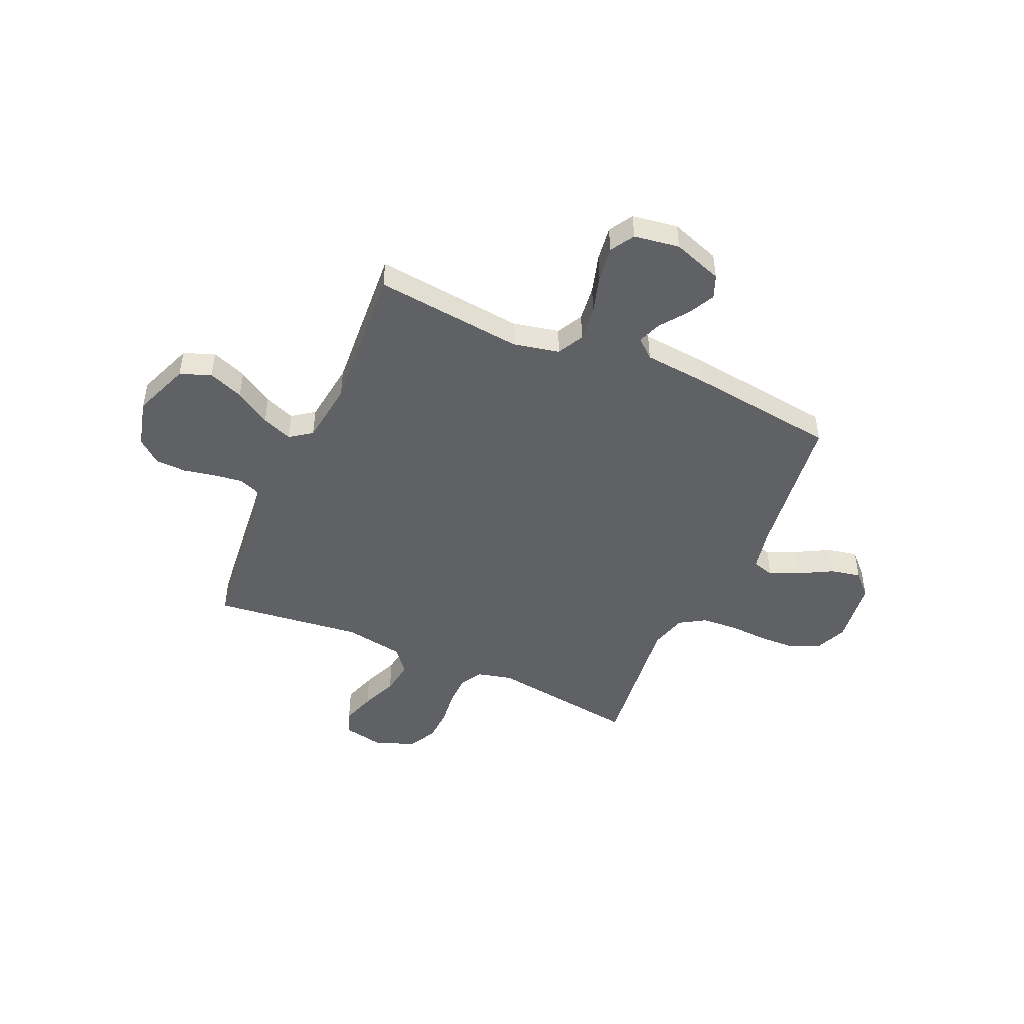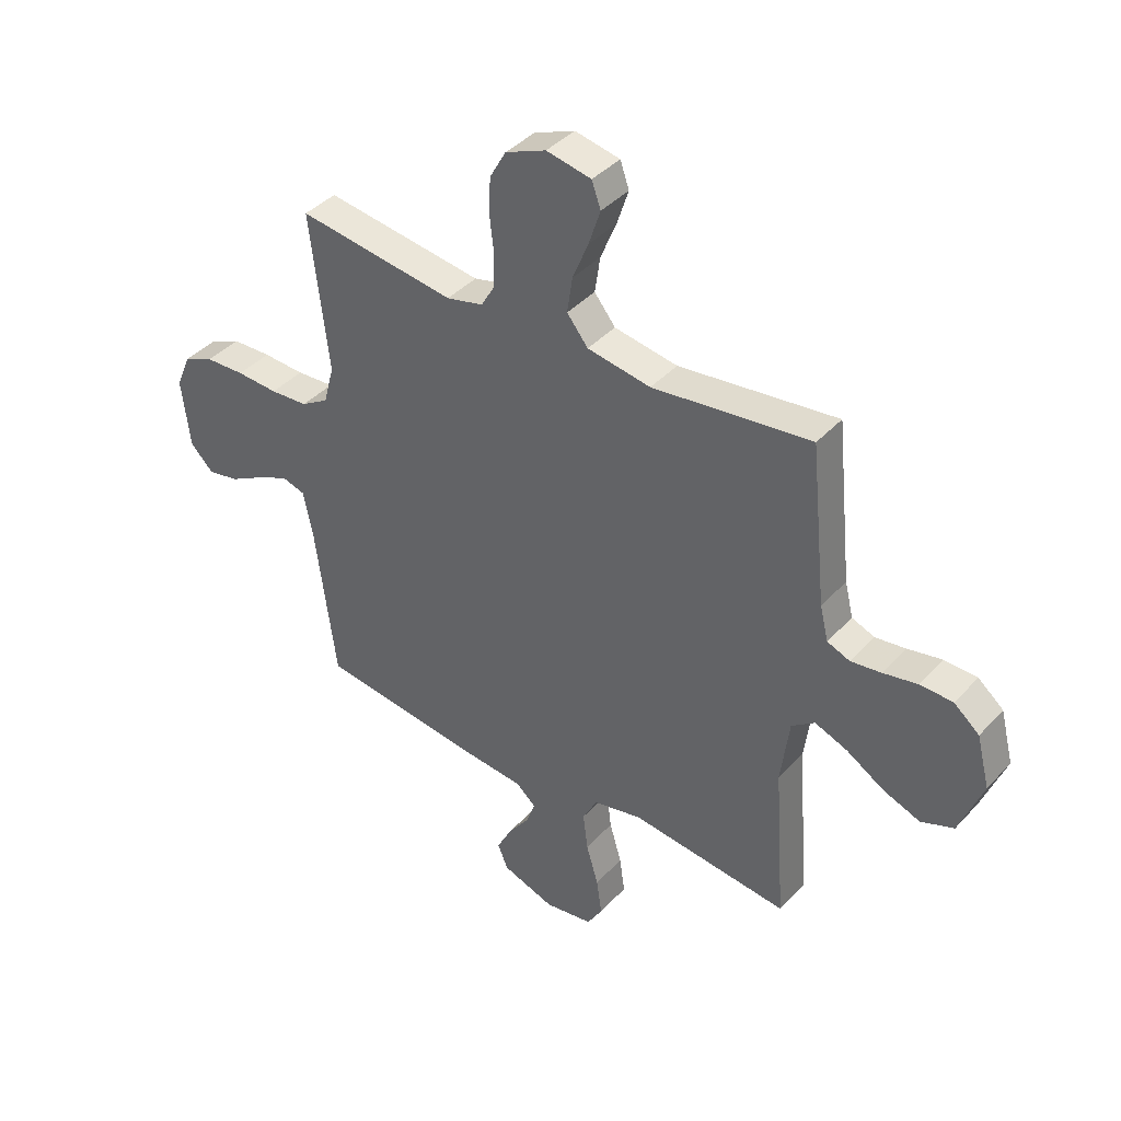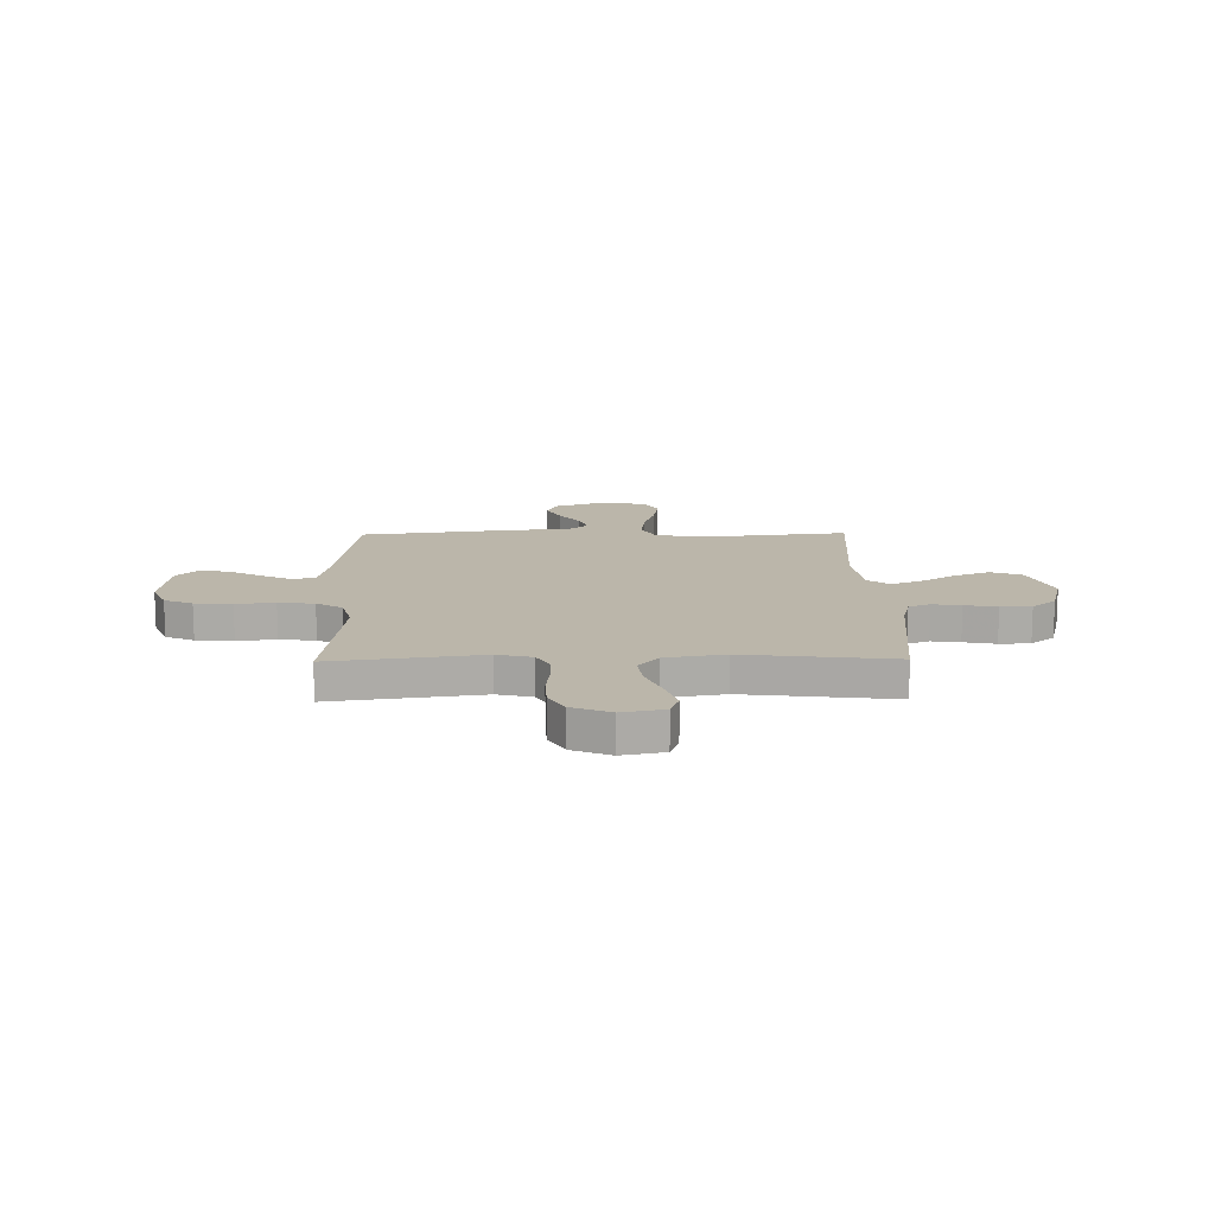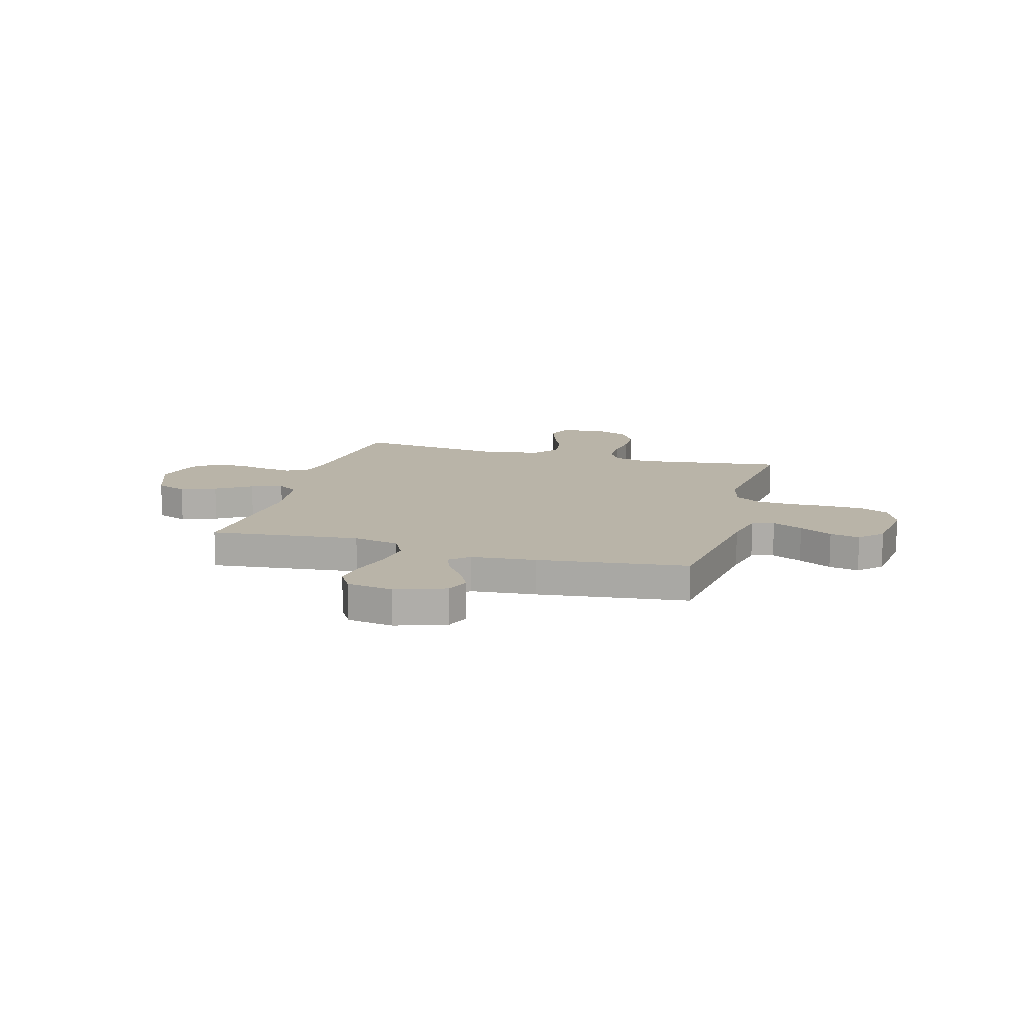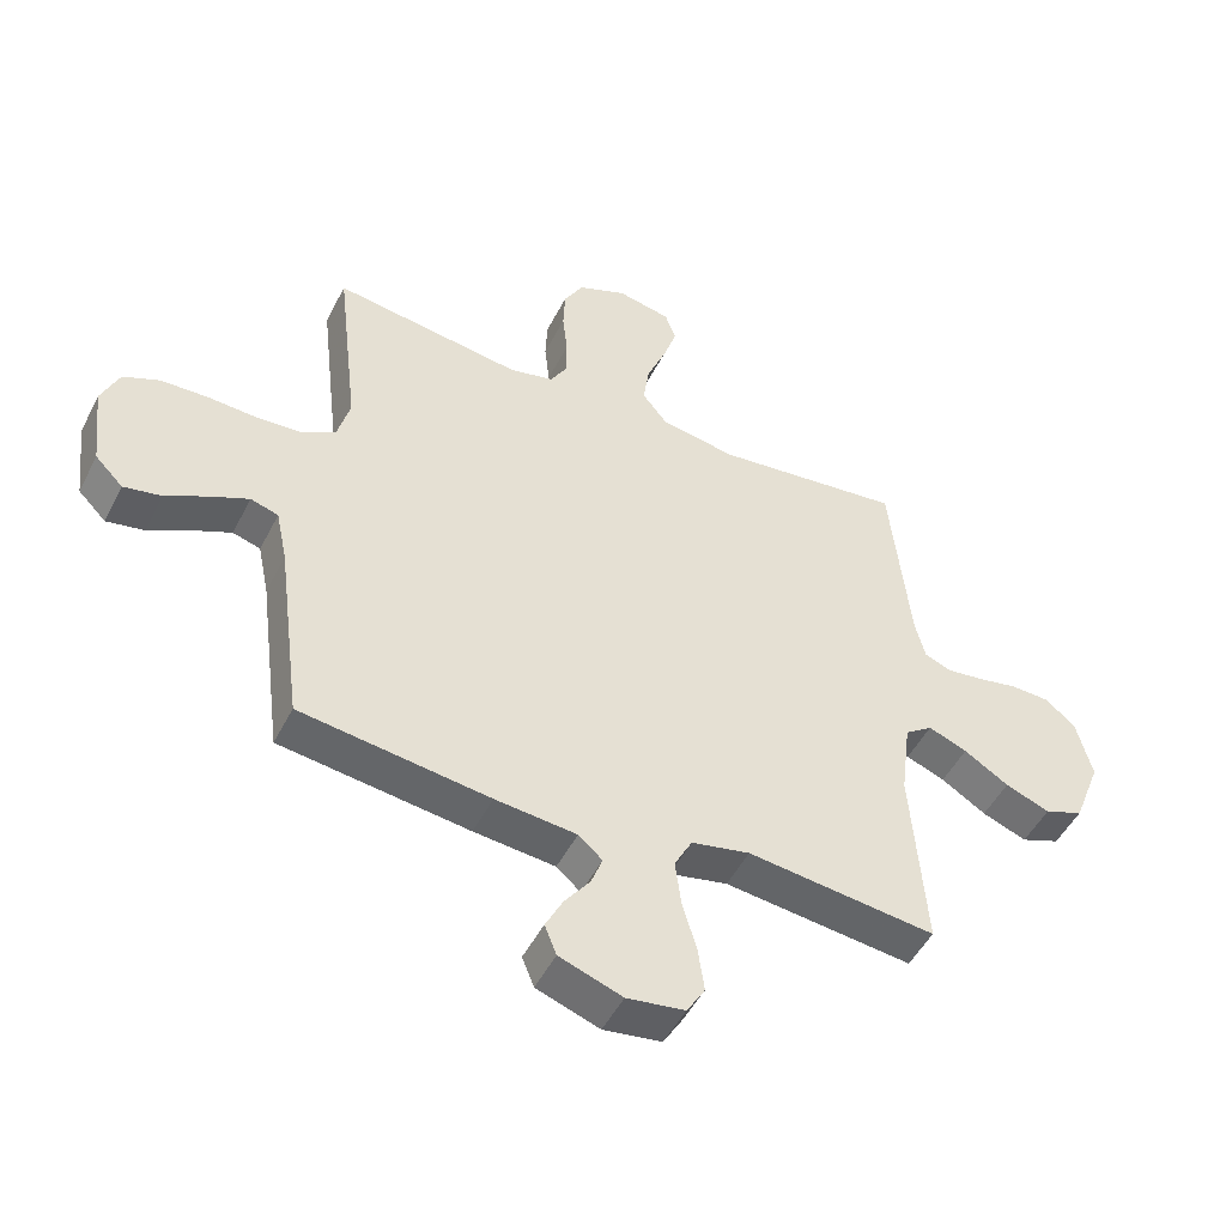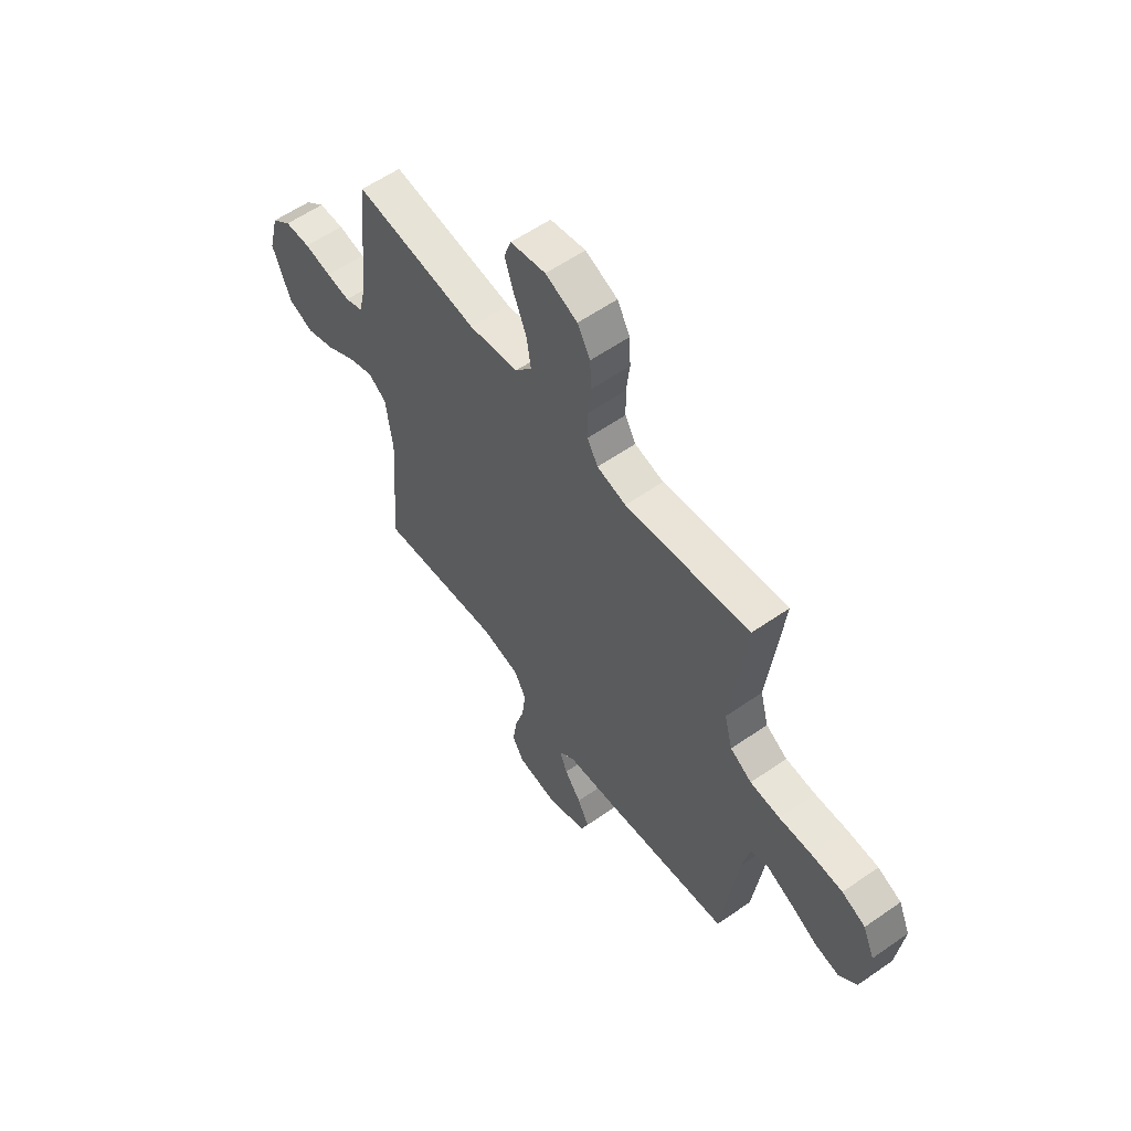
<metadata>
{"format":"obj","ext":"obj","renderer":"f3d","projection":"perspective","resolution":1024,"background":"white","views":[{"elev":-47.3,"azim":156.1,"up":"+Y"},{"elev":40.1,"azim":37.8,"up":"+Z"},{"elev":14.0,"azim":-0.9,"up":"+Y"},{"elev":13.1,"azim":-164.1,"up":"+Y"},{"elev":-49.3,"azim":-26.3,"up":"+Z"},{"elev":58.3,"azim":-125.8,"up":"+Z"}]}
</metadata>
<code>
v -0.5 0.07 -0.5
v -0.539 0.07 -0.2
v -0.557 0.07 -0.114
v -0.601 0.07 -0.101
v -0.662 0.07 -0.129
v -0.728 0.07 -0.165
v -0.788 0.07 -0.177
v -0.832 0.07 -0.133
v -0.848 0.07 0
v -0.82 0.07 0.065
v -0.763 0.07 0.09
v -0.688 0.07 0.093
v -0.609 0.07 0.089
v -0.537 0.07 0.094
v -0.485 0.07 0.126
v -0.465 0.07 0.2
v -0.5 0.07 0.5
v -0.2 0.07 0.459
v -0.13 0.07 0.476
v -0.104 0.07 0.521
v -0.103 0.07 0.583
v -0.111 0.07 0.653
v -0.108 0.07 0.72
v -0.077 0.07 0.775
v 0 0.07 0.807
v 0.085 0.07 0.79
v 0.102 0.07 0.742
v 0.08 0.07 0.675
v 0.05 0.07 0.602
v 0.04 0.07 0.534
v 0.08 0.07 0.484
v 0.2 0.07 0.464
v 0.5 0.07 0.5
v 0.531 0.07 0.2
v 0.547 0.07 0.135
v 0.59 0.07 0.118
v 0.648 0.07 0.126
v 0.713 0.07 0.139
v 0.775 0.07 0.137
v 0.823 0.07 0.097
v 0.848 0.07 0
v 0.804 0.07 -0.114
v 0.742 0.07 -0.138
v 0.671 0.07 -0.111
v 0.6 0.07 -0.067
v 0.538 0.07 -0.043
v 0.494 0.07 -0.075
v 0.478 0.07 -0.2
v 0.5 0.07 -0.5
v 0.2 0.07 -0.467
v 0.107 0.07 -0.487
v 0.079 0.07 -0.54
v 0.088 0.07 -0.612
v 0.111 0.07 -0.69
v 0.121 0.07 -0.76
v 0.092 0.07 -0.808
v 0 0.07 -0.822
v -0.1 0.07 -0.787
v -0.119 0.07 -0.74
v -0.091 0.07 -0.685
v -0.051 0.07 -0.631
v -0.033 0.07 -0.583
v -0.071 0.07 -0.55
v -0.2 0.07 -0.538
v -0.5 0 -0.5
v -0.539 0 -0.2
v -0.557 0 -0.114
v -0.601 0 -0.101
v -0.662 0 -0.129
v -0.728 0 -0.165
v -0.788 0 -0.177
v -0.832 0 -0.133
v -0.848 0 0
v -0.82 0 0.065
v -0.763 0 0.09
v -0.688 0 0.093
v -0.609 0 0.089
v -0.537 0 0.094
v -0.485 0 0.126
v -0.465 0 0.2
v -0.5 0 0.5
v -0.2 0 0.459
v -0.13 0 0.476
v -0.104 0 0.521
v -0.103 0 0.583
v -0.111 0 0.653
v -0.108 0 0.72
v -0.077 0 0.775
v 0 0 0.807
v 0.085 0 0.79
v 0.102 0 0.742
v 0.08 0 0.675
v 0.05 0 0.602
v 0.04 0 0.534
v 0.08 0 0.484
v 0.2 0 0.464
v 0.5 0 0.5
v 0.531 0 0.2
v 0.547 0 0.135
v 0.59 0 0.118
v 0.648 0 0.126
v 0.713 0 0.139
v 0.775 0 0.137
v 0.823 0 0.097
v 0.848 0 0
v 0.804 0 -0.114
v 0.742 0 -0.138
v 0.671 0 -0.111
v 0.6 0 -0.067
v 0.538 0 -0.043
v 0.494 0 -0.075
v 0.478 0 -0.2
v 0.5 0 -0.5
v 0.2 0 -0.467
v 0.107 0 -0.487
v 0.079 0 -0.54
v 0.088 0 -0.612
v 0.111 0 -0.69
v 0.121 0 -0.76
v 0.092 0 -0.808
v 0 0 -0.822
v -0.1 0 -0.787
v -0.119 0 -0.74
v -0.091 0 -0.685
v -0.051 0 -0.631
v -0.033 0 -0.583
v -0.071 0 -0.55
v -0.2 0 -0.538
f 63 64 1 2
f 59 60 61
f 58 59 61
f 57 58 61
f 56 57 61
f 55 56 61
f 54 55 61
f 53 54 61
f 52 53 61 62
f 51 52 62 63
f 48 49 50
f 47 48 50 51
f 43 44 45
f 42 43 45
f 41 42 45
f 40 41 45
f 39 40 45
f 38 39 45
f 37 38 45
f 36 37 45 46
f 35 36 46 47
f 32 33 34
f 63 2 3
f 51 63 3
f 47 51 3
f 35 47 3
f 34 35 3
f 32 34 3
f 31 32 3
f 27 28 29
f 26 27 29
f 25 26 29
f 24 25 29
f 23 24 29
f 22 23 29
f 21 22 29
f 16 17 18
f 15 16 18 19
f 11 12 13
f 10 11 13
f 9 10 13
f 8 9 13
f 7 8 13
f 6 7 13
f 5 6 13
f 4 5 13 14
f 30 31 3 4
f 20 21 29 30
f 19 20 30
f 15 19 30 4
f 4 14 15
f 66 65 128 127
f 125 124 123
f 125 123 122
f 125 122 121
f 125 121 120
f 125 120 119
f 125 119 118
f 125 118 117
f 126 125 117 116
f 127 126 116 115
f 114 113 112
f 115 114 112 111
f 109 108 107
f 109 107 106
f 109 106 105
f 109 105 104
f 109 104 103
f 109 103 102
f 109 102 101
f 110 109 101 100
f 111 110 100 99
f 98 97 96
f 67 66 127
f 67 127 115
f 67 115 111
f 67 111 99
f 67 99 98
f 67 98 96
f 67 96 95
f 93 92 91
f 93 91 90
f 93 90 89
f 93 89 88
f 93 88 87
f 93 87 86
f 93 86 85
f 82 81 80
f 83 82 80 79
f 77 76 75
f 77 75 74
f 77 74 73
f 77 73 72
f 77 72 71
f 77 71 70
f 77 70 69
f 78 77 69 68
f 68 67 95 94
f 94 93 85 84
f 94 84 83
f 68 94 83 79
f 79 78 68
f 1 65 66 2
f 2 66 67 3
f 3 67 68 4
f 4 68 69 5
f 5 69 70 6
f 6 70 71 7
f 7 71 72 8
f 8 72 73 9
f 9 73 74 10
f 10 74 75 11
f 11 75 76 12
f 12 76 77 13
f 13 77 78 14
f 14 78 79 15
f 15 79 80 16
f 16 80 81 17
f 17 81 82 18
f 18 82 83 19
f 19 83 84 20
f 20 84 85 21
f 21 85 86 22
f 22 86 87 23
f 23 87 88 24
f 24 88 89 25
f 25 89 90 26
f 26 90 91 27
f 27 91 92 28
f 28 92 93 29
f 29 93 94 30
f 30 94 95 31
f 31 95 96 32
f 32 96 97 33
f 33 97 98 34
f 34 98 99 35
f 35 99 100 36
f 36 100 101 37
f 37 101 102 38
f 38 102 103 39
f 39 103 104 40
f 40 104 105 41
f 41 105 106 42
f 42 106 107 43
f 43 107 108 44
f 44 108 109 45
f 45 109 110 46
f 46 110 111 47
f 47 111 112 48
f 48 112 113 49
f 49 113 114 50
f 50 114 115 51
f 51 115 116 52
f 52 116 117 53
f 53 117 118 54
f 54 118 119 55
f 55 119 120 56
f 56 120 121 57
f 57 121 122 58
f 58 122 123 59
f 59 123 124 60
f 60 124 125 61
f 61 125 126 62
f 62 126 127 63
f 63 127 128 64
f 64 128 65 1

</code>
